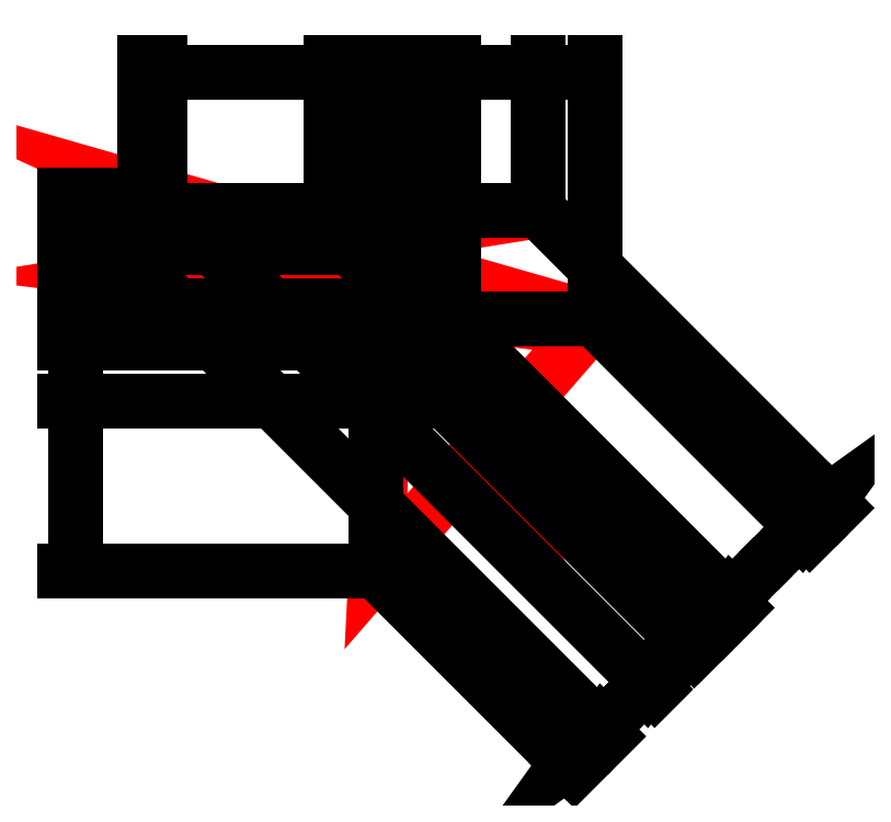
<metadata>
{"format":"dxf","ext":"dxf","renderer":"ezdxf+matplotlib","layout":"modelspace","background":"white","min_lineweight":24,"dpi":150}
</metadata>
<code>
0
SECTION
2
ENTITIES
0
LWPOLYLINE
8
0
90
10
70
0
10
15.24
20
16.84
10
0.6022
20
14.49
10
10.21
20
13.29
10
1.161
20
17.43
10
17.34
20
12.8
10
9.19
20
3.421
10
9.621
20
11.91
10
9.197
20
15.46
10
12.08
20
9.759
10
7.52
20
16.18
0
DIMENSION
8
0
2
*D1
3
WITHTFILL
10
0.6022
20
22
30
0
11
0.8818
21
22.58
31
0
70
160
71
5
1
<>
13
0.6022
23
14.49
33
0
14
1.161
24
17.43
34
0
50
0
0
DIMENSION
8
0
2
*D2
3
WITHTFILL
10
1.161
20
22
30
0
11
4.34
21
22.23
31
0
70
32
71
5
1
<>
13
1.161
23
17.43
33
0
14
7.52
24
16.18
34
0
50
0
0
DIMENSION
8
0
2
*D3
3
WITHTFILL
10
7.52
20
22
30
0
11
8.355
21
22.23
31
0
70
32
71
5
1
<>
13
7.52
23
16.18
33
0
14
9.19
24
3.421
34
0
50
0
0
DIMENSION
8
0
2
*D4
3
WITHTFILL
10
9.19
20
22
30
0
11
9.194
21
22.58
31
0
70
160
71
5
1
<>
13
9.19
23
3.421
33
0
14
9.197
24
15.46
34
0
50
0
0
DIMENSION
8
0
2
*D5
3
WITHTFILL
10
9.197
20
22
30
0
11
9.409
21
21.53
31
0
70
160
71
5
1
<>
13
9.197
23
15.46
33
0
14
9.621
24
11.91
34
0
50
0
0
DIMENSION
8
0
2
*D6
3
WITHTFILL
10
9.621
20
22
30
0
11
9.913
21
22.58
31
0
70
160
71
5
1
<>
13
9.621
23
11.91
33
0
14
10.21
24
13.29
34
0
50
0
0
DIMENSION
8
0
2
*D7
3
WITHTFILL
10
10.21
20
22
30
0
11
11.14
21
22.23
31
0
70
32
71
5
1
<>
13
10.21
23
13.29
33
0
14
12.08
24
9.759
34
0
50
0
0
DIMENSION
8
0
2
*D8
3
WITHTFILL
10
12.08
20
22
30
0
11
13.66
21
22.23
31
0
70
32
71
5
1
<>
13
12.08
23
9.759
33
0
14
15.24
24
16.84
34
0
50
0
0
DIMENSION
8
0
2
*D9
3
WITHTFILL
10
15.24
20
22
30
0
11
16.29
21
22.23
31
0
70
32
71
5
1
<>
13
15.24
23
16.84
33
0
14
17.34
24
12.8
34
0
50
0
0
DIMENSION
8
0
2
*D10
3
WITHTFILL
10
-2
20
3.421
30
0
11
-2.225
21
6.59
31
0
70
32
71
5
1
<>
13
9.19
23
3.421
33
0
14
12.08
24
9.759
34
0
50
90
0
DIMENSION
8
0
2
*D11
3
WITHTFILL
10
-2
20
9.759
30
0
11
-2.225
21
10.83
31
0
70
32
71
5
1
<>
13
12.08
23
9.759
33
0
14
9.621
24
11.91
34
0
50
90
0
DIMENSION
8
0
2
*D12
3
WITHTFILL
10
-2
20
11.91
30
0
11
-2.575
21
12.35
31
0
70
160
71
5
1
<>
13
9.621
23
11.91
33
0
14
17.34
24
12.8
34
0
50
90
0
DIMENSION
8
0
2
*D13
3
WITHTFILL
10
-2
20
12.8
30
0
11
-1.525
21
13.04
31
0
70
160
71
5
1
<>
13
17.34
23
12.8
33
0
14
10.21
24
13.29
34
0
50
90
0
DIMENSION
8
0
2
*D14
3
WITHTFILL
10
-2
20
13.29
30
0
11
-2.575
21
13.89
31
0
70
160
71
5
1
<>
13
10.21
23
13.29
33
0
14
0.6022
24
14.49
34
0
50
90
0
DIMENSION
8
0
2
*D15
3
WITHTFILL
10
-2
20
14.49
30
0
11
-1.525
21
14.97
31
0
70
160
71
5
1
<>
13
0.6022
23
14.49
33
0
14
9.197
24
15.46
34
0
50
90
0
DIMENSION
8
0
2
*D16
3
WITHTFILL
10
-2
20
15.46
30
0
11
-2.225
21
15.82
31
0
70
32
71
5
1
<>
13
9.197
23
15.46
33
0
14
7.52
24
16.18
34
0
50
90
0
DIMENSION
8
0
2
*D17
3
WITHTFILL
10
-2
20
16.18
30
0
11
-2.575
21
16.51
31
0
70
160
71
5
1
<>
13
7.52
23
16.18
33
0
14
15.24
24
16.84
34
0
50
90
0
DIMENSION
8
0
2
*D18
3
WITHTFILL
10
-2
20
16.84
30
0
11
-1.525
21
17.14
31
0
70
160
71
5
1
<>
13
15.24
23
16.84
33
0
14
1.161
24
17.43
34
0
50
90
0
DIMENSION
8
0
2
*D19
3
WITHTXT
10
16.31
20
-3.694
30
0
11
16.93
21
-3.074
31
0
70
32
71
5
1
<>
13
9.19
23
3.421
33
0
14
0.6022
24
14.49
34
0
50
45
0
DIMENSION
8
0
2
*D20
3
WITHTXT
10
17.55
20
-2.454
30
0
11
18.42
21
-1.579
31
0
70
32
71
5
1
<>
13
0.6022
23
14.49
33
0
14
1.161
24
17.43
34
0
50
45
0
DIMENSION
8
0
2
*D21
3
WITHTXT
10
19.3
20
-0.704
30
0
11
20.03
21
0.03026
31
0
70
32
71
5
1
<>
13
1.161
23
17.43
33
0
14
9.621
24
11.91
34
0
50
45
0
DIMENSION
8
0
2
*D22
3
WITHTXT
10
20.76
20
0.7646
30
0
11
20.59
21
1.089
31
0
70
160
71
5
1
<>
13
9.621
23
11.91
33
0
14
12.08
24
9.759
34
0
50
45
0
DIMENSION
8
0
2
*D23
3
WITHTXT
10
20.92
20
0.9177
30
0
11
21.58
21
1.086
31
0
70
160
71
5
1
<>
13
12.08
23
9.759
33
0
14
10.21
24
13.29
34
0
50
45
0
DIMENSION
8
0
2
*D24
3
WITHTXT
10
21.75
20
1.749
30
0
11
21.55
21
2.046
31
0
70
160
71
5
1
<>
13
10.21
23
13.29
33
0
14
7.52
24
16.18
34
0
50
45
0
DIMENSION
8
0
2
*D25
3
WITHTXT
10
21.85
20
1.848
30
0
11
22.34
21
1.84
31
0
70
160
71
5
1
<>
13
7.52
23
16.18
33
0
14
9.197
24
15.46
34
0
50
45
0
DIMENSION
8
0
2
*D26
3
WITHTXT
10
22.33
20
2.327
30
0
11
23.7
21
3.696
31
0
70
32
71
5
1
<>
13
9.197
23
15.46
33
0
14
17.34
24
12.8
34
0
50
45
0
DIMENSION
8
0
2
*D27
3
WITHTXT
10
25.07
20
5.066
30
0
11
25.55
21
5.554
31
0
70
32
71
5
1
<>
13
17.34
23
12.8
33
0
14
15.24
24
16.84
34
0
50
45
0
ENDSEC
0
EOF

</code>
